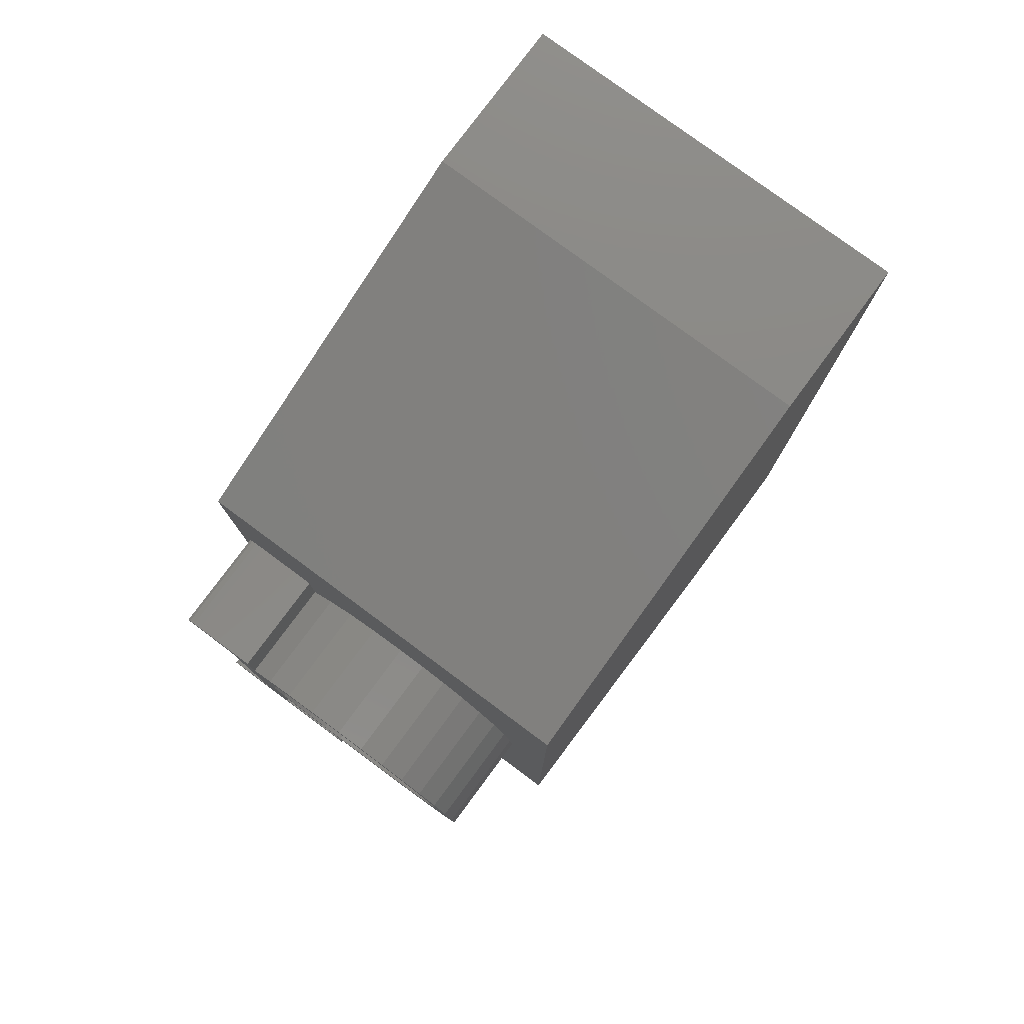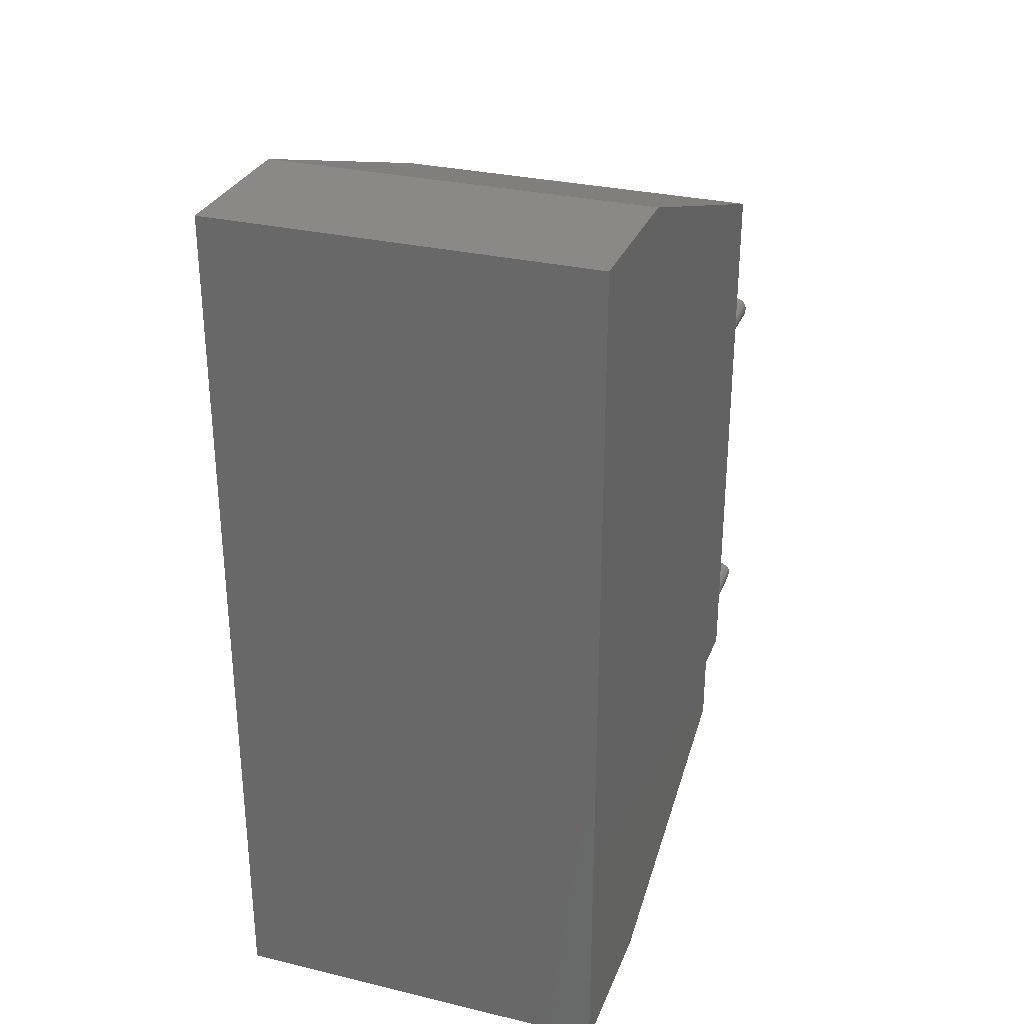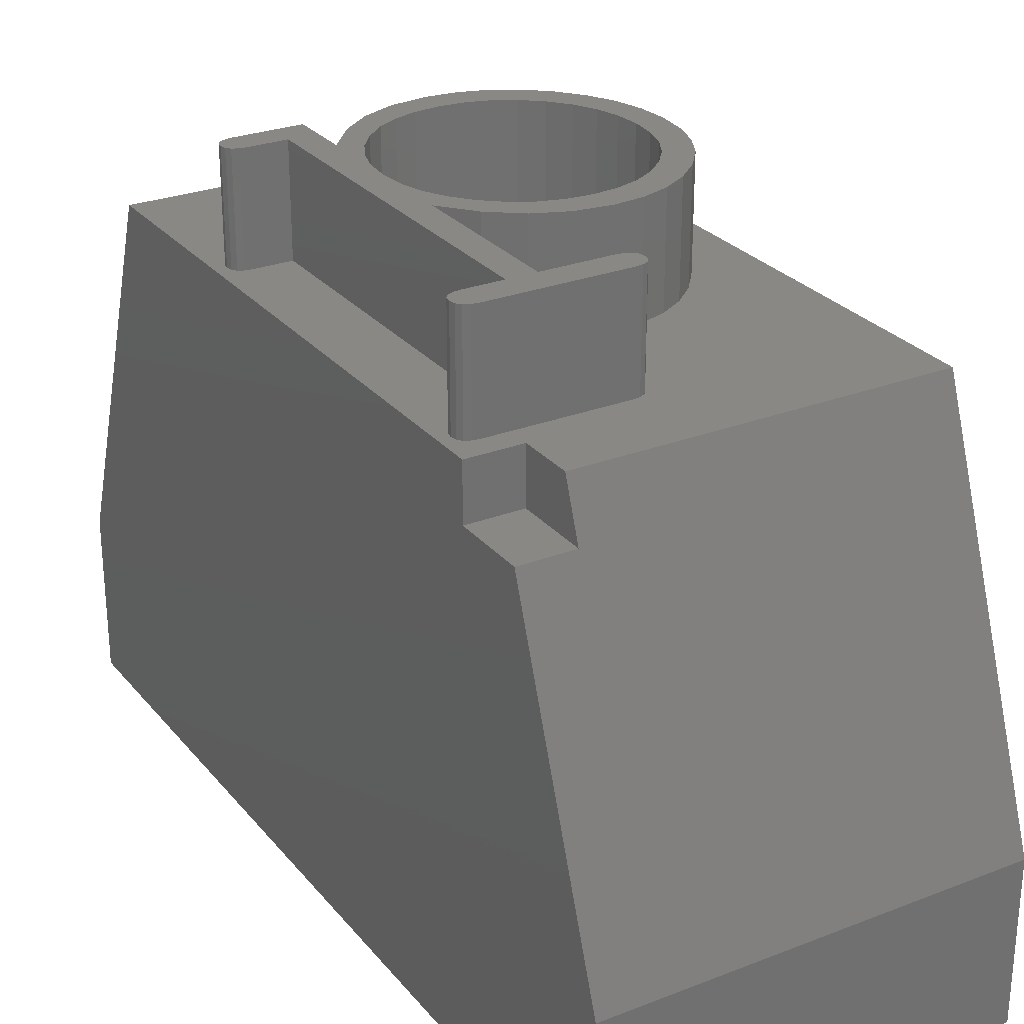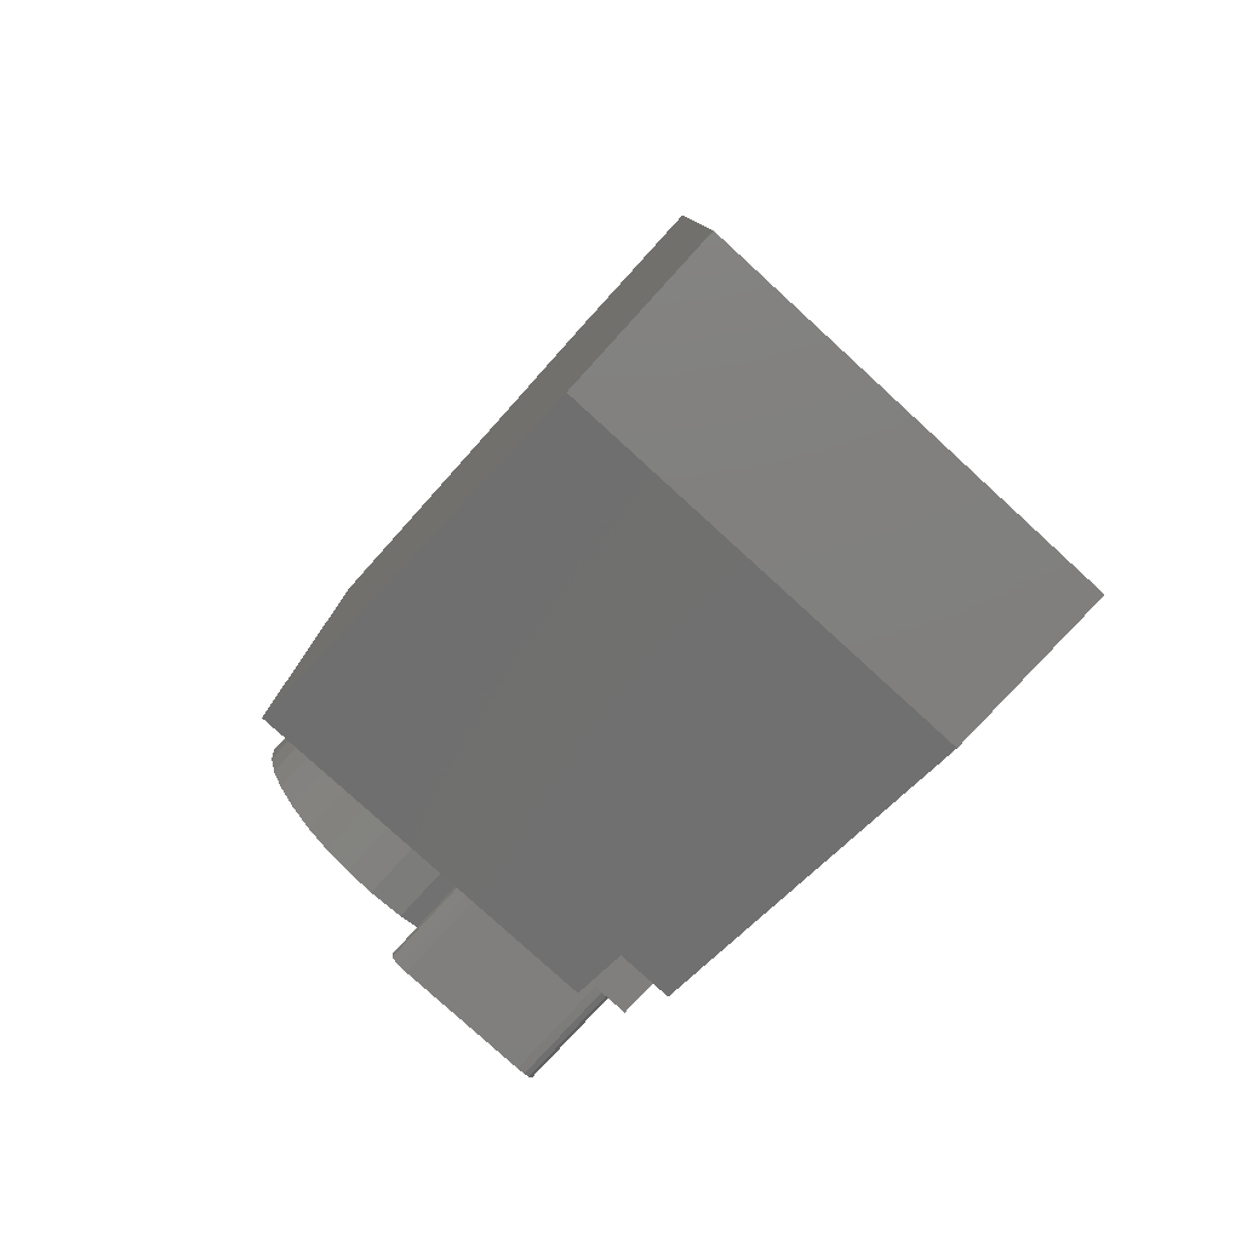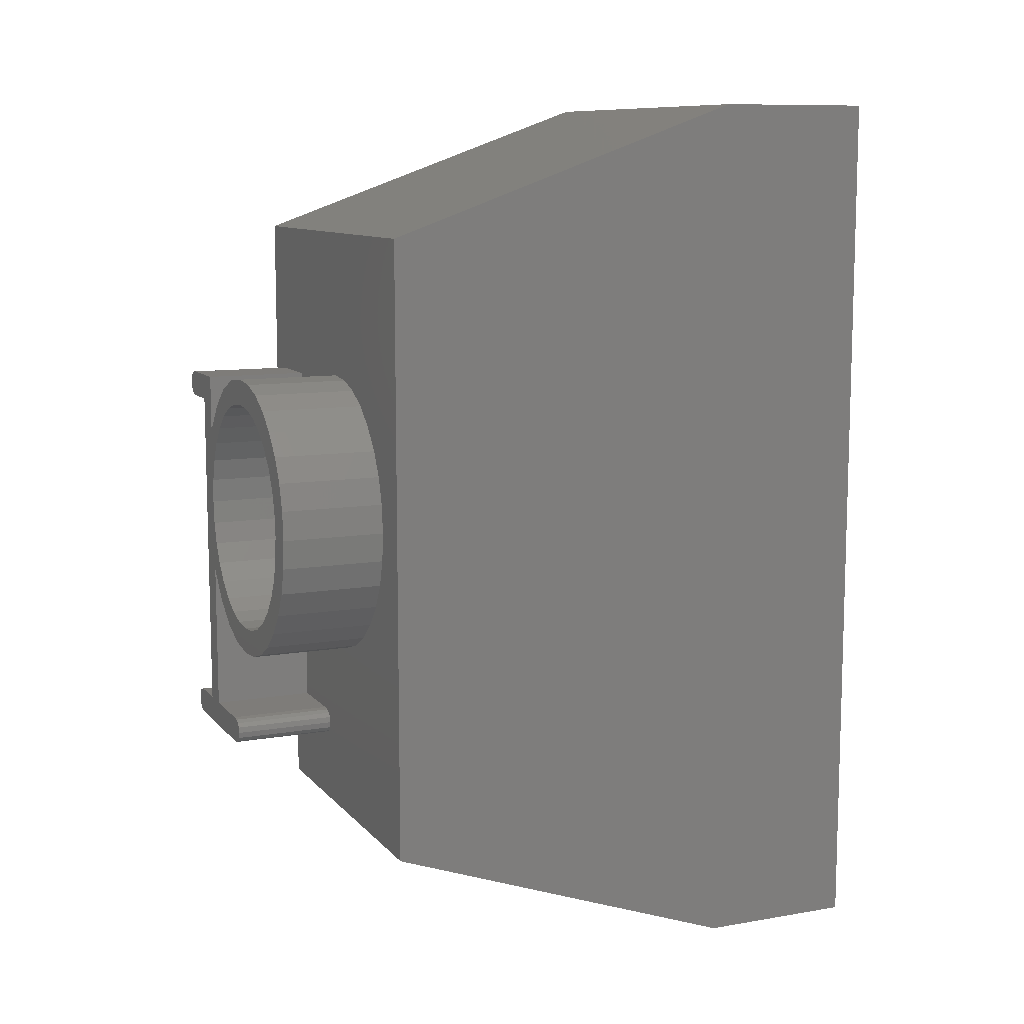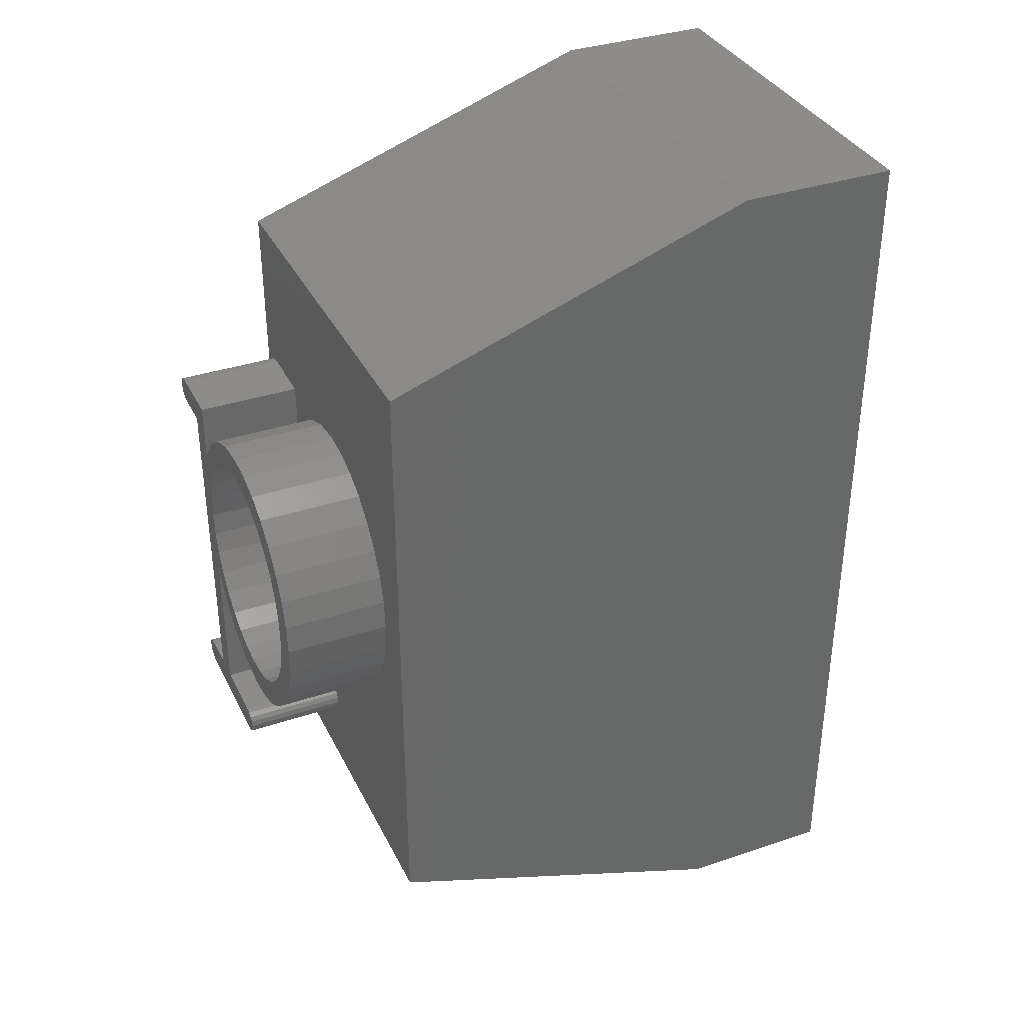
<metadata>
{"format":"stl","ext":"stl","renderer":"f3d","projection":"perspective","resolution":1024,"background":"white","views":[{"elev":78.8,"azim":36.5,"up":"+Y"},{"elev":30.0,"azim":-160.9,"up":"+Y"},{"elev":27.4,"azim":-30.8,"up":"+Z"},{"elev":-79.8,"azim":137.6,"up":"+Y"},{"elev":10.1,"azim":66.4,"up":"+Y"},{"elev":35.6,"azim":66.2,"up":"+Y"}]}
</metadata>
<code>
# stl→obj: 194 verts, 384 faces
v -6.95 3.923 10
v -6.51 3.5 10
v -4.537 3.923 10
v -7.5 3.5 10
v -7.097 3.939 10
v -7.203 3.989 10
v -7.266 4.071 10
v -7.287 4.186 10
v -7.266 4.295 10
v -2.951 6.1 10
v -4.221 4.295 10
v -4.2 4.186 10
v -3.487 6.048 10
v -4.284 4.373 10
v -4.145 6.13 10
v -4.39 4.42 10
v -4.537 4.436 10
v -4.743 6.377 10
v -5.762 4.436 10
v -5.282 6.787 10
v -5.762 7.361 10
v 0 14.5 10
v -0.7874 8.849 10
v 0 2.5 10
v -0.837 9.404 10
v -0.9858 9.917 10
v -1.234 10.39 10
v -1.581 10.82 10
v -1.998 11.18 10
v -2.455 11.43 10
v -2.951 11.58 10
v -3.487 11.64 10
v -7.5 14.5 10
v -4.15 11.55 10
v -4.75 11.31 10
v -5.762 11.46 10
v -5.287 10.91 10
v -6.95 11.46 10
v -7.287 11.21 10
v -7.266 11.32 10
v -7.203 11.4 10
v -7.097 11.45 10
v -0.837 8.294 10
v -0.9858 7.78 10
v -1.234 7.307 10
v -1.581 6.874 10
v -1.998 6.513 10
v -2.455 6.255 10
v -4.221 4.071 10
v -4.284 3.989 10
v -4.39 3.939 10
v -6.51 2.5 10
v -5.762 10.34 10
v -6.95 10.95 10
v -6.275 4.436 10
v -6.275 10.95 10
v -6.95 4.436 10
v -7.097 10.97 10
v -7.097 4.42 10
v -7.203 4.373 10
v -7.203 11.02 10
v -7.266 11.1 10
v -5.762 8.824 10
v -1.3 8.849 10
v -1.341 9.306 10
v -1.462 9.727 10
v -1.341 8.387 10
v -1.666 10.11 10
v -1.462 7.962 10
v -1.95 10.46 10
v -1.666 7.574 10
v -3.525 11.12 10
v -2.292 10.75 10
v -1.95 7.224 10
v -3.08 11.08 10
v -2.669 10.96 10
v -3.537 6.561 10
v -3.087 6.602 10
v -2.293 6.934 10
v -5.722 9.292 10
v -2.672 6.727 10
v -3.981 11.08 10
v -5.112 7.224 10
v -5.118 10.46 10
v -4.398 10.96 10
v -3.983 6.602 10
v -4.393 6.727 10
v -4.777 10.75 10
v -4.77 6.934 10
v -5.4 10.11 10
v -5.397 7.572 10
v -5.601 9.721 10
v -5.6 7.955 10
v -5.722 8.373 10
v -7.5 0 3
v -7.5 17 3
v -7.5 17 0
v -7.5 3.5 9.01
v -7.5 0 0
v -7.5 2.146 9.01
v 0 17 0
v 0 17 3
v 0 0 0
v 0 0 3
v -6.51 2.146 9.01
v -6.51 3.5 9.01
v -6.275 10.95 11.99
v -5.762 10.34 11.99
v -5.762 11.46 11.99
v -5.762 8.824 11.99
v -5.762 7.361 11.99
v -6.275 4.436 11.99
v -6.95 11.46 11.99
v -6.95 10.95 11.99
v -7.097 11.45 11.99
v -7.097 10.97 11.99
v -7.287 11.21 11.99
v -7.203 11.4 11.99
v -7.266 11.32 11.99
v -7.203 11.02 11.99
v -7.266 11.1 11.99
v -1.341 9.306 11.99
v -0.7874 8.849 11.99
v -0.837 9.404 11.99
v -0.9858 9.917 11.99
v -1.3 8.849 11.99
v -0.837 8.294 11.99
v -1.462 9.727 11.99
v -1.234 10.39 11.99
v -1.341 8.387 11.99
v -0.9858 7.78 11.99
v -1.666 10.11 11.99
v -1.581 10.82 11.99
v -1.95 10.46 11.99
v -1.998 11.18 11.99
v -2.292 10.75 11.99
v -2.455 11.43 11.99
v -2.669 10.96 11.99
v -2.951 11.58 11.99
v -3.08 11.08 11.99
v -3.487 11.64 11.99
v -3.525 11.12 11.99
v -3.981 11.08 11.99
v -4.15 11.55 11.99
v -4.398 10.96 11.99
v -4.75 11.31 11.99
v -4.777 10.75 11.99
v -5.287 10.91 11.99
v -5.118 10.46 11.99
v -5.4 10.11 11.99
v -5.601 9.721 11.99
v -5.722 9.292 11.99
v -1.462 7.962 11.99
v -1.234 7.307 11.99
v -1.666 7.574 11.99
v -1.581 6.874 11.99
v -1.95 7.224 11.99
v -1.998 6.513 11.99
v -2.293 6.934 11.99
v -2.455 6.255 11.99
v -2.672 6.727 11.99
v -2.951 6.1 11.99
v -3.087 6.602 11.99
v -3.487 6.048 11.99
v -3.537 6.561 11.99
v -3.983 6.602 11.99
v -4.145 6.13 11.99
v -4.393 6.727 11.99
v -4.743 6.377 11.99
v -4.77 6.934 11.99
v -5.282 6.787 11.99
v -5.112 7.224 11.99
v -5.397 7.572 11.99
v -5.6 7.955 11.99
v -5.722 8.373 11.99
v -4.284 4.373 11.99
v -4.2 4.186 11.99
v -4.221 4.295 11.99
v -4.39 4.42 11.99
v -4.39 3.939 11.99
v -4.221 4.071 11.99
v -4.284 3.989 11.99
v -4.537 4.436 11.99
v -4.537 3.923 11.99
v -5.762 4.436 11.99
v -6.95 3.923 11.99
v -6.95 4.436 11.99
v -7.097 4.42 11.99
v -7.097 3.939 11.99
v -7.287 4.186 11.99
v -7.203 4.373 11.99
v -7.266 4.295 11.99
v -7.203 3.989 11.99
v -7.266 4.071 11.99
f 1 2 3
f 4 1 5
f 4 5 6
f 1 4 2
f 7 4 6
f 8 4 7
f 9 4 8
f 10 11 12
f 13 14 11
f 15 16 14
f 15 17 16
f 18 17 15
f 19 18 20
f 19 20 21
f 18 19 17
f 22 23 24
f 22 25 23
f 22 26 25
f 22 27 26
f 22 28 27
f 22 29 28
f 22 30 29
f 22 31 30
f 22 32 31
f 33 32 22
f 32 33 34
f 35 36 37
f 36 34 33
f 34 36 35
f 36 33 38
f 4 39 33
f 40 33 39
f 41 33 40
f 42 33 41
f 38 33 42
f 43 24 23
f 44 24 43
f 45 24 44
f 46 24 45
f 47 24 46
f 48 24 47
f 12 48 10
f 11 10 13
f 14 13 15
f 48 12 24
f 49 24 12
f 50 24 49
f 51 24 50
f 52 51 3
f 52 3 2
f 51 52 24
f 37 36 53
f 54 55 56
f 54 57 55
f 58 57 54
f 58 59 57
f 60 58 61
f 58 60 59
f 9 61 62
f 61 9 60
f 4 62 39
f 62 4 9
f 63 64 65
f 63 65 66
f 64 63 67
f 63 66 68
f 67 63 69
f 63 68 70
f 69 63 71
f 72 70 73
f 71 63 74
f 75 73 76
f 77 74 63
f 72 73 75
f 74 78 79
f 80 70 72
f 79 78 81
f 80 72 82
f 74 77 78
f 83 77 63
f 84 82 85
f 86 83 87
f 84 85 88
f 87 83 89
f 80 82 84
f 77 83 86
f 80 84 90
f 83 63 91
f 80 90 92
f 91 63 93
f 70 80 63
f 93 63 94
f 95 96 97
f 96 98 33
f 96 95 98
f 95 97 99
f 98 95 100
f 33 98 4
f 101 96 102
f 96 101 97
f 99 101 103
f 101 99 97
f 104 102 22
f 104 22 24
f 102 104 101
f 101 104 103
f 100 95 105
f 105 24 52
f 104 105 95
f 105 104 24
f 99 104 95
f 104 99 103
f 102 33 22
f 33 102 96
f 98 105 106
f 105 98 100
f 106 52 2
f 52 106 105
f 98 2 4
f 2 98 106
f 107 108 109
f 108 107 110
f 110 107 111
f 112 111 107
f 113 107 109
f 113 114 107
f 115 114 113
f 115 116 114
f 117 115 118
f 115 117 116
f 117 118 119
f 116 117 120
f 120 117 121
f 122 123 124
f 122 124 125
f 123 126 127
f 128 125 129
f 130 127 126
f 127 130 131
f 123 122 126
f 125 128 122
f 132 129 133
f 129 132 128
f 133 134 132
f 135 134 133
f 135 136 134
f 137 136 135
f 137 138 136
f 139 138 137
f 139 140 138
f 141 140 139
f 141 142 140
f 141 143 142
f 144 143 141
f 144 145 143
f 146 145 144
f 146 147 145
f 148 147 146
f 147 148 149
f 108 149 148
f 149 108 150
f 150 108 151
f 151 108 152
f 152 108 110
f 153 131 130
f 131 153 154
f 155 154 153
f 154 155 156
f 157 156 155
f 157 158 156
f 159 158 157
f 159 160 158
f 161 160 159
f 161 162 160
f 163 162 161
f 163 164 162
f 165 164 163
f 166 164 165
f 166 167 164
f 168 167 166
f 168 169 167
f 170 169 168
f 171 170 172
f 170 171 169
f 111 172 173
f 111 173 174
f 111 174 175
f 172 111 171
f 111 175 110
f 176 177 178
f 177 176 179
f 180 177 179
f 177 180 181
f 181 180 182
f 183 180 179
f 183 184 180
f 185 184 183
f 111 112 185
f 186 185 112
f 186 112 187
f 185 186 184
f 188 186 187
f 188 189 186
f 190 188 191
f 188 190 189
f 190 191 192
f 189 190 193
f 193 190 194
f 6 189 193
f 189 6 5
f 6 194 7
f 194 6 193
f 7 190 8
f 190 7 194
f 8 192 9
f 192 8 190
f 9 191 60
f 191 9 192
f 59 191 188
f 191 59 60
f 57 188 187
f 188 57 59
f 55 187 112
f 187 55 57
f 55 107 56
f 107 55 112
f 54 107 114
f 107 54 56
f 58 114 116
f 114 58 54
f 61 116 120
f 116 61 58
f 61 121 62
f 121 61 120
f 62 117 39
f 117 62 121
f 39 119 40
f 119 39 117
f 40 118 41
f 118 40 119
f 42 118 115
f 118 42 41
f 38 115 113
f 115 38 42
f 36 113 109
f 113 36 38
f 108 36 109
f 36 108 53
f 53 148 37
f 148 53 108
f 35 148 146
f 148 35 37
f 34 146 144
f 146 34 35
f 32 144 141
f 144 32 34
f 31 141 139
f 141 31 32
f 30 139 137
f 139 30 31
f 29 137 135
f 137 29 30
f 28 135 133
f 135 28 29
f 129 28 133
f 28 129 27
f 125 27 129
f 27 125 26
f 124 26 125
f 26 124 25
f 123 25 124
f 25 123 23
f 127 23 123
f 23 127 43
f 131 43 127
f 43 131 44
f 154 44 131
f 44 154 45
f 156 45 154
f 45 156 46
f 47 156 158
f 156 47 46
f 48 158 160
f 158 48 47
f 10 160 162
f 160 10 48
f 13 162 164
f 162 13 10
f 15 164 167
f 164 15 13
f 18 167 169
f 167 18 15
f 20 169 171
f 169 20 18
f 20 111 21
f 111 20 171
f 185 21 111
f 21 185 19
f 17 185 183
f 185 17 19
f 16 183 179
f 183 16 17
f 14 179 176
f 179 14 16
f 178 14 176
f 14 178 11
f 177 11 178
f 11 177 12
f 181 12 177
f 12 181 49
f 182 49 181
f 49 182 50
f 51 182 180
f 182 51 50
f 3 180 184
f 180 3 51
f 1 184 186
f 184 1 3
f 5 186 189
f 186 5 1
f 81 163 161
f 163 81 78
f 79 161 159
f 161 79 81
f 74 159 157
f 159 74 79
f 74 155 71
f 155 74 157
f 71 153 69
f 153 71 155
f 69 130 67
f 130 69 153
f 67 126 64
f 126 67 130
f 64 122 65
f 122 64 126
f 65 128 66
f 128 65 122
f 66 132 68
f 132 66 128
f 68 134 70
f 134 68 132
f 73 134 136
f 134 73 70
f 76 136 138
f 136 76 73
f 75 138 140
f 138 75 76
f 72 140 142
f 140 72 75
f 82 142 143
f 142 82 72
f 85 143 145
f 143 85 82
f 88 145 147
f 145 88 85
f 84 147 149
f 147 84 88
f 150 84 149
f 84 150 90
f 151 90 150
f 90 151 92
f 152 92 151
f 92 152 80
f 110 80 152
f 80 110 63
f 175 63 110
f 63 175 94
f 174 94 175
f 94 174 93
f 173 93 174
f 93 173 91
f 172 91 173
f 91 172 83
f 89 172 170
f 172 89 83
f 87 170 168
f 170 87 89
f 86 168 166
f 168 86 87
f 77 166 165
f 166 77 86
f 78 165 163
f 165 78 77

</code>
